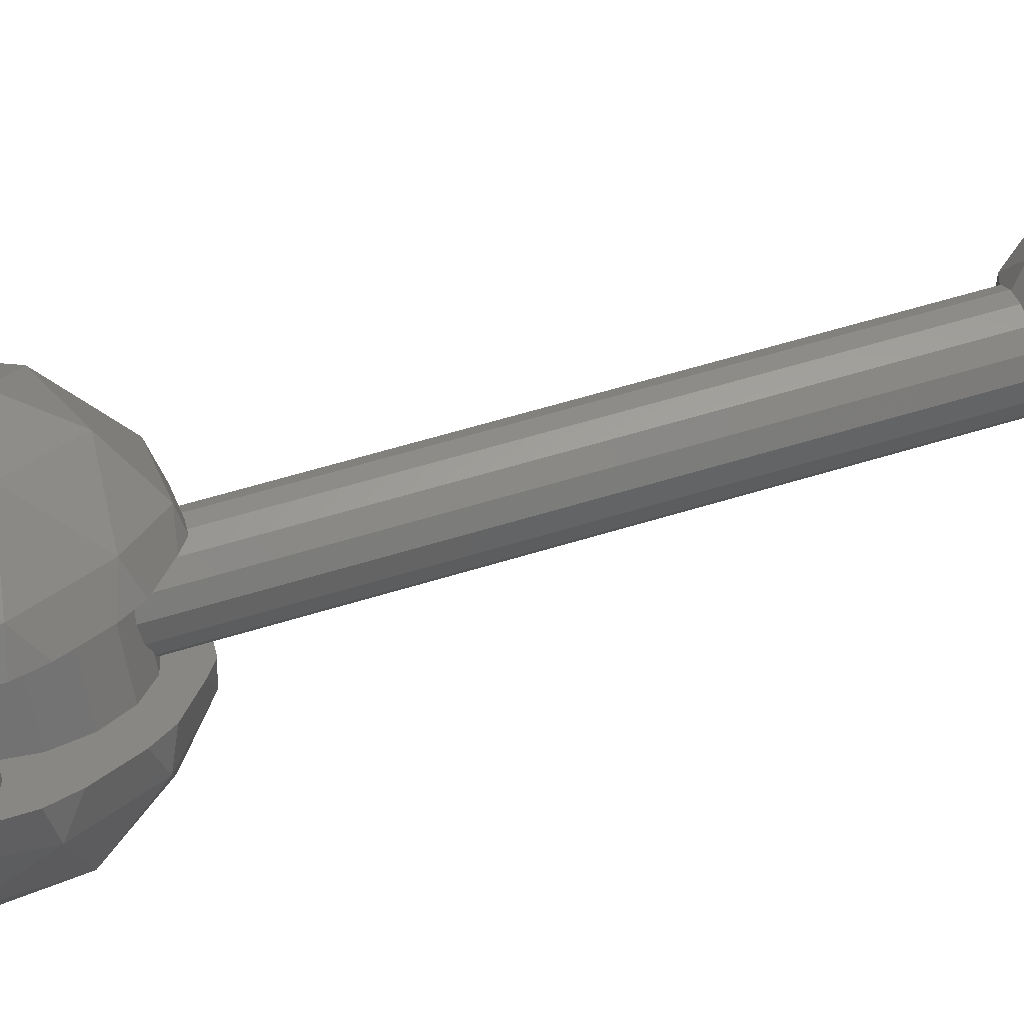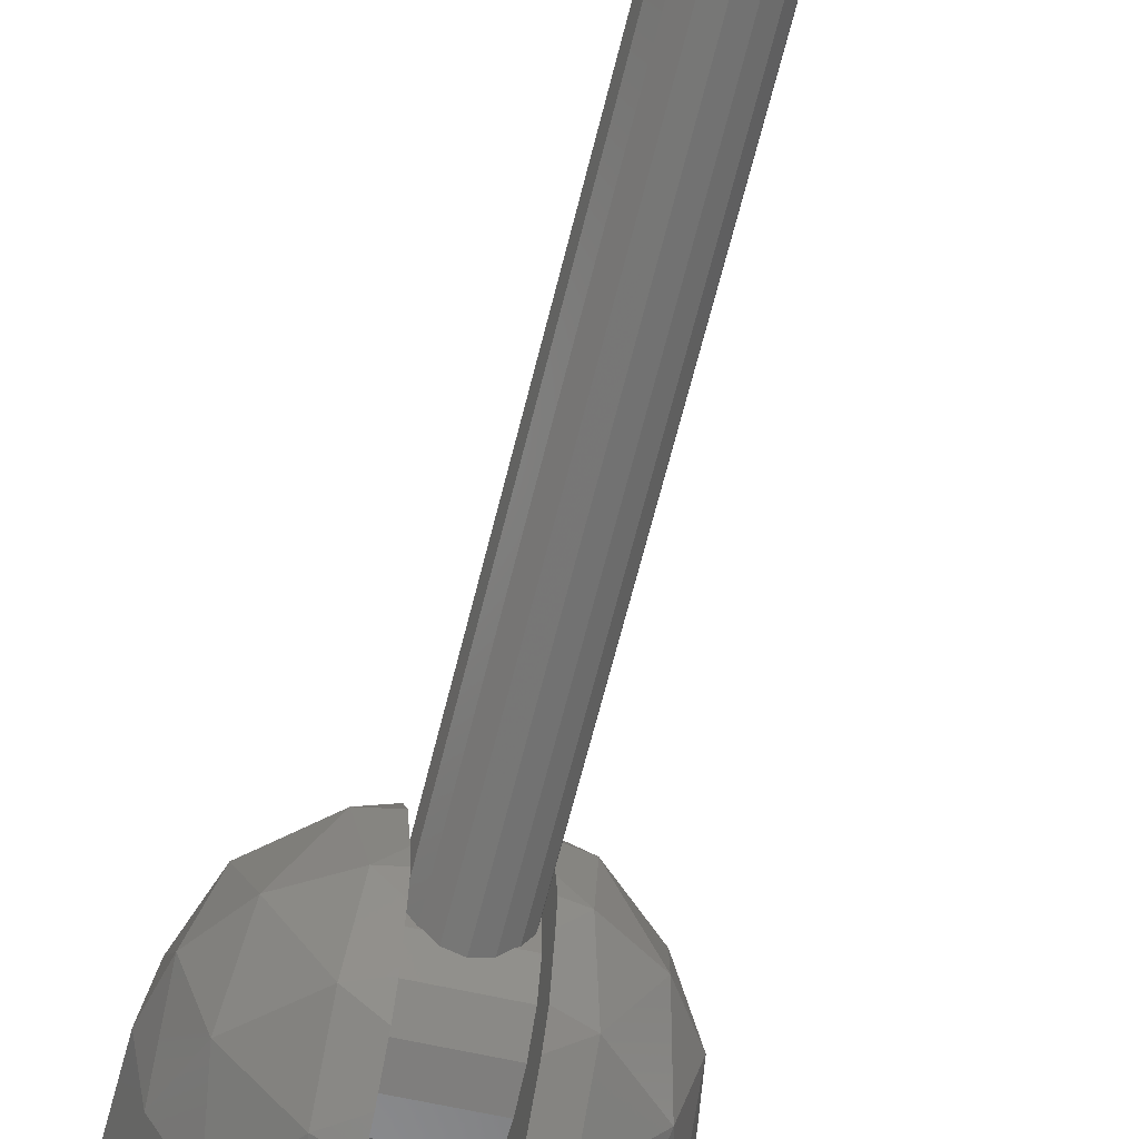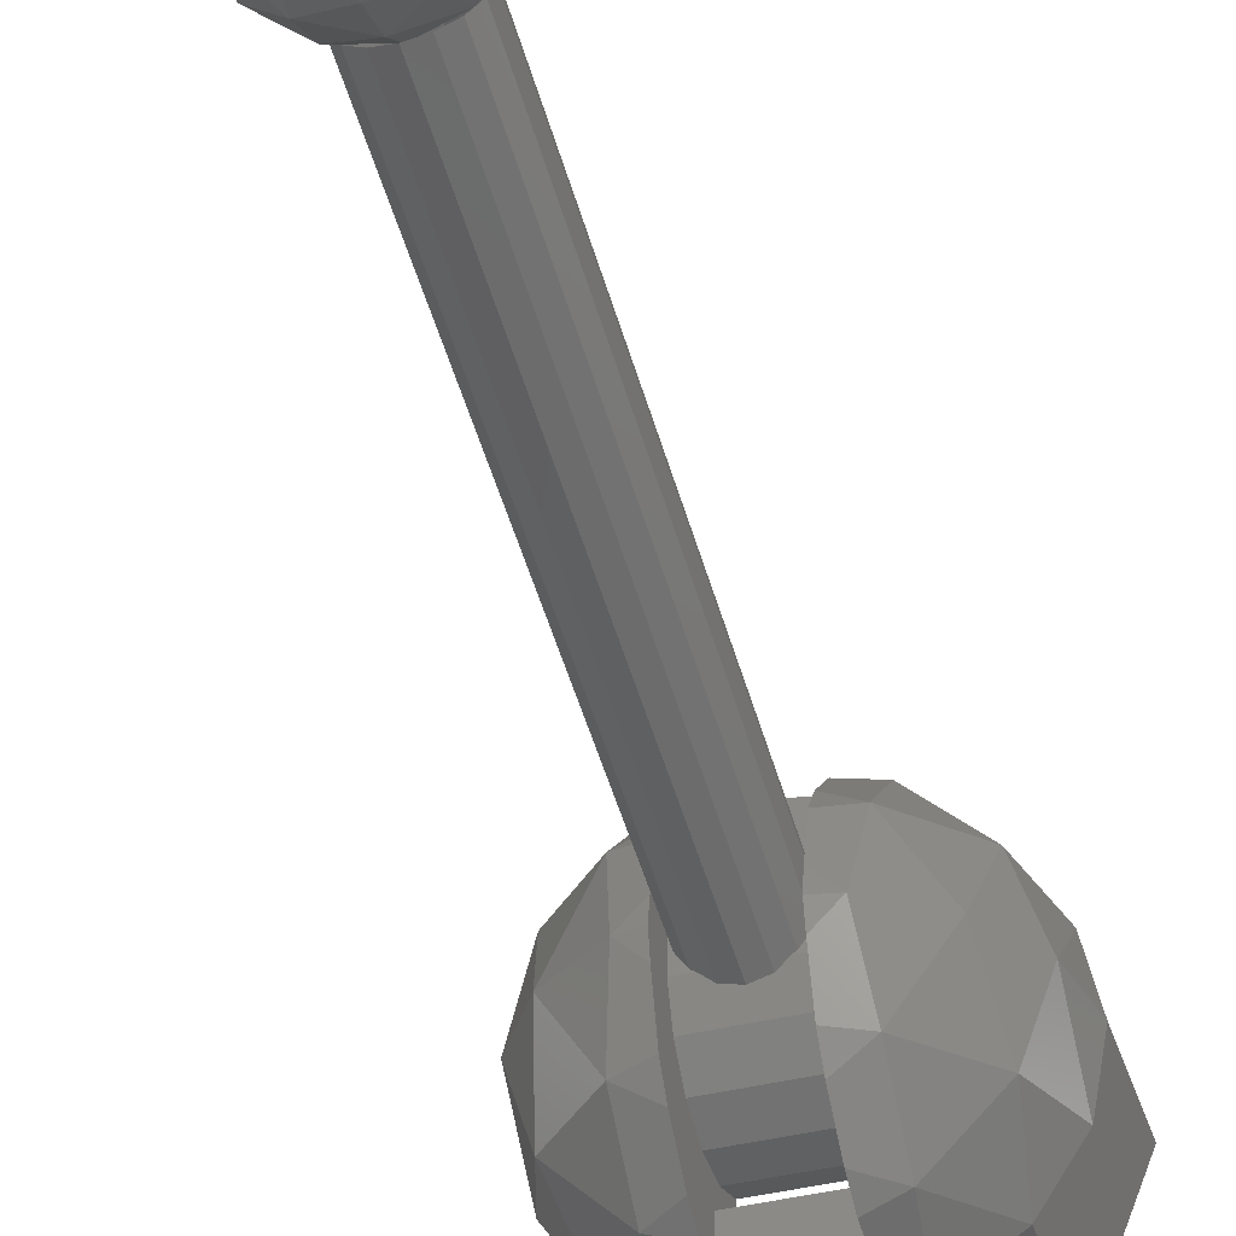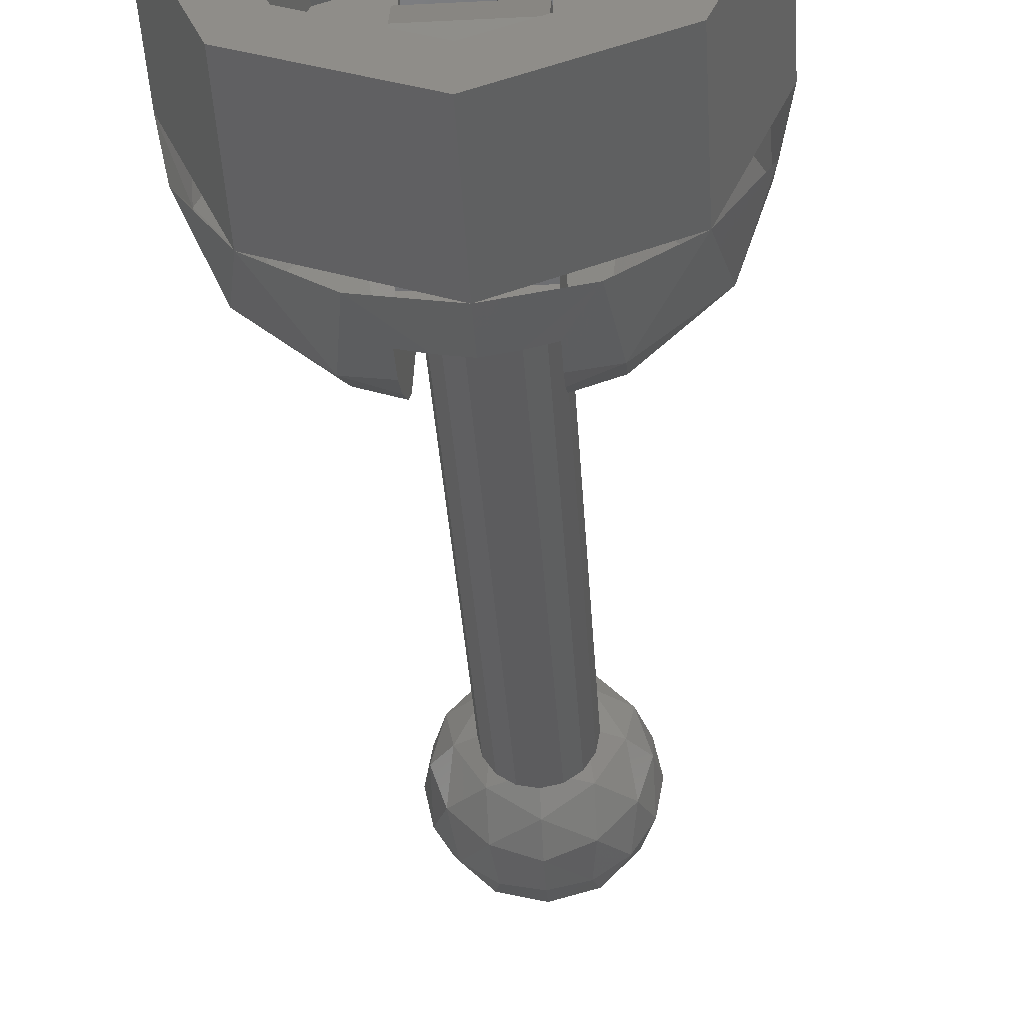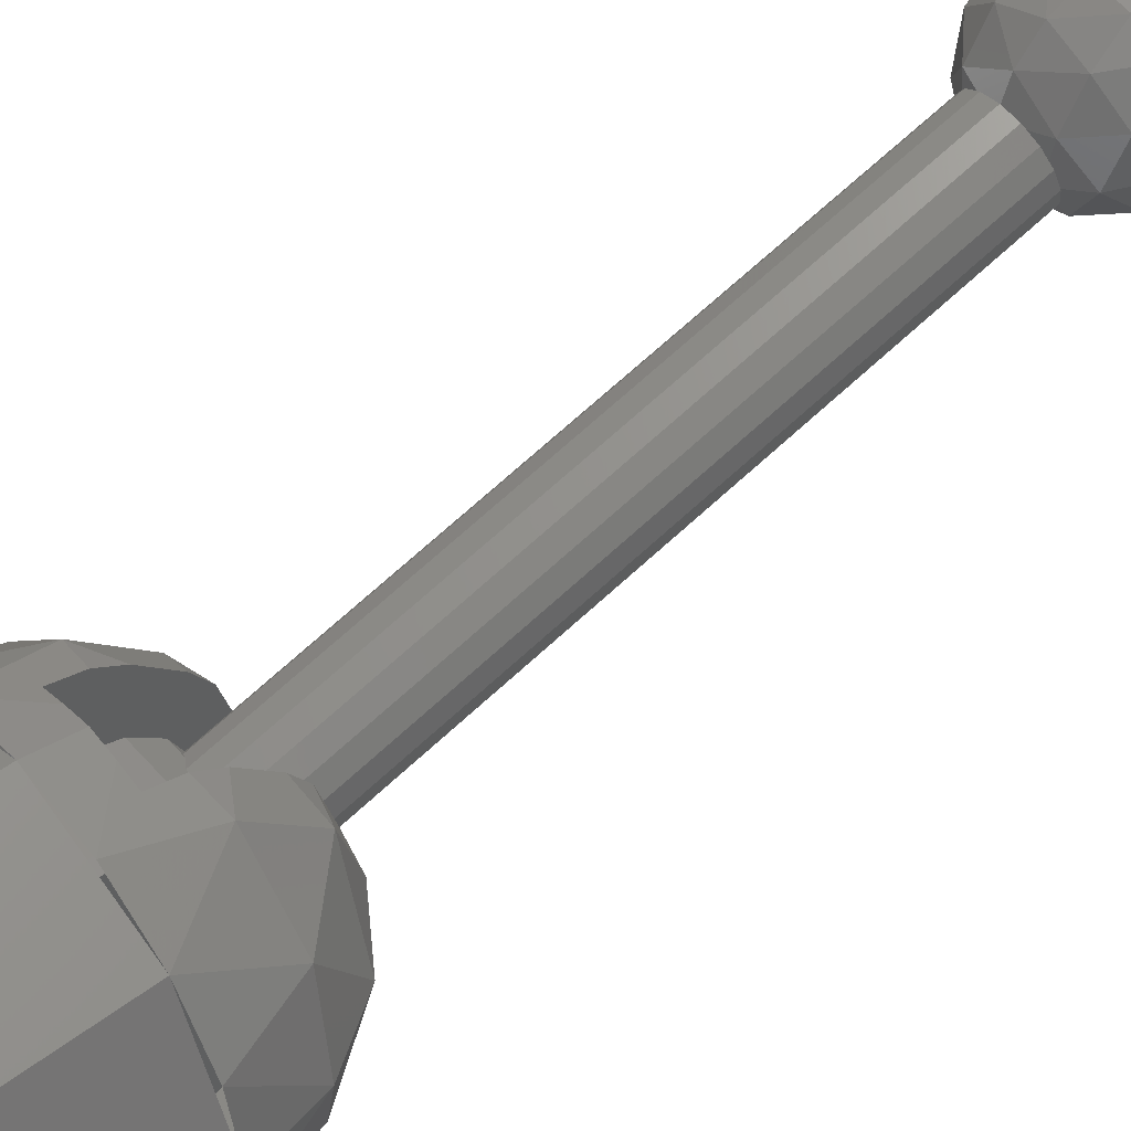
<metadata>
{"format":"stl","ext":"stl","renderer":"f3d","projection":"perspective","resolution":1024,"background":"white","views":[{"elev":-61.6,"azim":-80.7,"up":"+Z"},{"elev":-53.3,"azim":-14.8,"up":"+Z"},{"elev":-40.0,"azim":17.5,"up":"+Z"},{"elev":-46.8,"azim":-176.7,"up":"+Z"},{"elev":50.3,"azim":-129.7,"up":"+Z"}]}
</metadata>
<code>
# stl→obj: 248 verts, 424 faces
v 0 0 -0.3041
v 0.08 0 -0.2
v -0.08 0 -0.2
v 0 0 0.3041
v -0.08 0 0.2
v 0.08 0 0.2
v 0.08 0.08 -0.2
v 0 0.08 -0.24
v -0.08 0.08 -0.2
v -0.08 0.08 0.2
v 0 0.08 0.24
v 0.08 0.08 0.2
v 0.2957 -0.04256 0
v 0.2957 0.08 -0.1226
v 0.32 0.08 0
v 0.2509 -0.06048 -0.1405
v 0.2262 0.08 -0.2262
v 0.1405 -0.06048 -0.2509
v 0.1226 0.08 -0.2957
v 0.08 0 -0.2851
v 0.04256 0 -0.2957
v 0.2262 -0.1462 0
v 0.1405 -0.1709 -0.1405
v 0.08 -0.0974 -0.2403
v 0.08 -0.05276 -0.2702
v 0.1226 -0.2157 0
v 0.08 -0.1902 -0.1328
v 0.08 -0.1603 -0.1774
v 0.08 -0.2241 0
v 0.08 -0.2157 -0.04256
v 0.2957 0.08 0.1226
v 0.2509 -0.06048 0.1405
v 0.2262 0.08 0.2262
v 0.1405 -0.06048 0.2509
v 0.1226 0.08 0.2957
v 0.04256 0 0.2957
v 0.08 0 0.2851
v 0.1405 -0.1709 0.1405
v 0.08 -0.05276 0.2702
v 0.08 -0.0974 0.2403
v 0.08 -0.1603 0.1774
v 0.08 -0.1902 0.1328
v 0.08 -0.2157 0.04256
v -0.2957 -0.04256 0
v -0.2957 0.08 0.1226
v -0.32 0.08 0
v -0.2509 -0.06048 0.1405
v -0.2262 0.08 0.2262
v -0.1405 -0.06048 0.2509
v -0.1226 0.08 0.2957
v -0.08 0 0.2851
v -0.04256 0 0.2957
v -0.2262 -0.1462 0
v -0.1405 -0.1709 0.1405
v -0.08 -0.0974 0.2403
v -0.08 -0.05276 0.2702
v -0.1226 -0.2157 0
v -0.08 -0.1902 0.1328
v -0.08 -0.1603 0.1774
v -0.08 -0.2241 0
v -0.08 -0.2157 0.04256
v -0.2957 0.08 -0.1226
v -0.2509 -0.06048 -0.1405
v -0.2262 0.08 -0.2262
v -0.1405 -0.06048 -0.2509
v -0.1226 0.08 -0.2957
v -0.04256 0 -0.2957
v -0.08 0 -0.2851
v -0.1405 -0.1709 -0.1405
v -0.08 -0.05276 -0.2702
v -0.08 -0.0974 -0.2403
v -0.08 -0.1603 -0.1774
v -0.08 -0.1902 -0.1328
v -0.08 -0.2157 -0.04256
v 0.08 0.08 0
v -0.08 0.08 0
v 0.2217 0.08 0.09184
v 0.24 0.08 0
v 0.2217 0.08 -0.09184
v 0.1697 0.08 -0.1697
v 0.09184 0.08 -0.2217
v -0.09184 0.08 -0.2217
v -0.1697 0.08 -0.1697
v -0.2217 0.08 -0.09184
v -0.24 0.08 0
v -0.2217 0.08 0.09184
v -0.1697 0.08 0.1697
v -0.09184 0.08 0.2217
v 0.09184 0.08 0.2217
v 0.1697 0.08 0.1697
v -0.24 0.32 0
v -0.1697 0.32 0.1697
v 0 0.32 0.24
v 0.1697 0.32 0.1697
v 0.24 0.32 -0
v 0.24 0.08 -0
v 0.1697 0.32 -0.1697
v -0 0.32 -0.24
v -0 0.08 -0.24
v -0.1697 0.32 -0.1697
v -0.32 0.32 0
v -0.2263 0.08 0.2263
v -0.2263 0.32 0.2263
v 0 0.08 0.32
v 0 0.32 0.32
v 0.2263 0.08 0.2263
v 0.2263 0.32 0.2263
v 0.32 0.08 -0
v 0.32 0.32 -0
v 0.2263 0.08 -0.2263
v 0.2263 0.32 -0.2263
v -0 0.08 -0.32
v -0 0.32 -0.32
v -0.2263 0.08 -0.2263
v -0.2263 0.32 -0.2263
v 0 0.08 -0.32
v -0.08 0.1546 -0.04144
v -0.08 0.1269 -0.09743
v -0.08 0 0
v -0.08 0.07999 -0.1386
v -0.08 0.02086 -0.1587
v -0.08 -0.04144 -0.1546
v -0.08 -0.09743 -0.1269
v -0.08 -0.1386 -0.07999
v -0.08 -0.1587 -0.02086
v -0.08 -0.1546 0.04144
v -0.08 -0.1269 0.09743
v -0.08 -0.07999 0.1386
v -0.08 -0.02086 0.1587
v -0.08 0.04144 0.1546
v -0.08 0.09743 0.1269
v -0.08 0.1386 0.07999
v -0.08 0.1587 0.02086
v 0.08 0 0
v 0.08 0.1546 -0.04144
v 0.08 0.1587 0.02086
v 0.08 0.1386 0.07999
v 0.08 0.09743 0.1269
v 0.08 0.04144 0.1546
v 0.08 -0.02086 0.1587
v 0.08 -0.07999 0.1386
v 0.08 -0.1269 0.09743
v 0.08 -0.1546 0.04144
v 0.08 -0.1587 -0.02086
v 0.08 -0.1386 -0.07999
v 0.08 -0.09743 -0.1269
v 0.08 -0.04144 -0.1546
v 0.08 0.02086 -0.1587
v 0.08 0.07999 -0.1386
v 0.08 0.1269 -0.09743
v 0 -1.441 0.4497
v 0 -1.468 0.3937
v 0.06123 -1.457 0.3905
v 0 -1.394 0.4908
v 0.07029 -1.417 0.4526
v 0.1131 -1.423 0.3815
v 0 -1.335 0.5109
v 0.07029 -1.349 0.4916
v 0.1254 -1.363 0.4383
v 0.1478 -1.373 0.3681
v 0 -1.272 0.5068
v 0.06123 -1.275 0.495
v 0.1131 -1.284 0.4615
v 0.1478 -1.298 0.4114
v 0.16 -1.314 0.3522
v 0.1478 -1.33 0.2931
v 0.1254 -1.4 0.3025
v 0.1131 -1.343 0.2429
v 0.07029 -1.414 0.2493
v 0.06123 -1.352 0.2094
v 0 -1.411 0.2253
v 0 -1.355 0.1977
v 0.07029 -1.453 0.3168
v 0 -1.452 0.2723
v 0 -1.472 0.3314
v 0.1478 -1.255 0.3364
v 0.1254 -1.228 0.4019
v 0.07029 -1.213 0.4551
v 0 -1.216 0.4792
v 0.1131 -1.204 0.3229
v 0.07029 -1.174 0.3877
v 0 -1.175 0.4322
v 0.06123 -1.171 0.314
v 0 -1.155 0.3731
v 0 -1.159 0.3108
v 0 -1.187 0.2548
v 0 -1.234 0.2136
v 0.07029 -1.211 0.2519
v 0 -1.293 0.1936
v 0.07029 -1.278 0.2129
v 0.1254 -1.264 0.2661
v -0.16 -1.314 0.3522
v -0.1478 -1.373 0.3681
v -0.1478 -1.298 0.4114
v -0.1254 -1.363 0.4383
v -0.1131 -1.284 0.4615
v -0.07029 -1.349 0.4916
v -0.06123 -1.275 0.495
v -0.1131 -1.423 0.3815
v -0.07029 -1.417 0.4526
v -0.06123 -1.457 0.3905
v -0.07029 -1.453 0.3168
v -0.07029 -1.414 0.2493
v -0.1254 -1.4 0.3025
v -0.06123 -1.352 0.2094
v -0.1131 -1.343 0.2429
v -0.1478 -1.33 0.2931
v -0.06123 -1.171 0.314
v -0.07029 -1.174 0.3877
v -0.1131 -1.204 0.3229
v -0.07029 -1.213 0.4551
v -0.1254 -1.228 0.4019
v -0.1478 -1.255 0.3364
v -0.1254 -1.264 0.2661
v -0.07029 -1.278 0.2129
v -0.07029 -1.211 0.2519
v 0.08 -1.181 0.3167
v 0.08 -0.1307 0.03504
v 0.07391 -0.1228 0.06461
v 0.07391 -1.173 0.3463
v 0.05657 -0.116 0.08968
v 0.05657 -1.167 0.3714
v 0.03061 -0.1115 0.1064
v 0.03061 -1.162 0.3881
v -0 -0.11 0.1123
v -0 -1.161 0.394
v -0.03061 -0.1115 0.1064
v -0.03061 -1.162 0.3881
v -0.05657 -0.116 0.08968
v -0.05657 -1.167 0.3714
v -0.07391 -0.1228 0.06461
v -0.07391 -1.173 0.3463
v -0.08 -0.1307 0.03504
v -0.08 -1.181 0.3167
v -0.07391 -0.1386 0.005464
v -0.07391 -1.189 0.2872
v -0.05657 -0.1453 -0.01961
v -0.05657 -1.196 0.2621
v -0.03061 -0.1498 -0.03636
v -0.03061 -1.2 0.2453
v 0 -0.1514 -0.04224
v 0 -1.202 0.2395
v 0.03061 -0.1498 -0.03636
v 0.03061 -1.2 0.2453
v 0.05657 -0.1453 -0.01961
v 0.05657 -1.196 0.2621
v 0.07391 -0.1386 0.005464
v 0.07391 -1.189 0.2872
f 1 2 3
f 4 5 6
f 7 8 9
f 10 11 12
f 13 14 15
f 13 16 14
f 16 17 14
f 16 18 17
f 18 19 17
f 20 21 19
f 22 16 13
f 22 23 16
f 23 18 16
f 24 25 18
f 26 23 22
f 27 28 23
f 29 30 26
f 15 31 13
f 31 32 13
f 31 33 32
f 33 34 32
f 33 35 34
f 35 36 37
f 13 32 22
f 32 38 22
f 32 34 38
f 34 39 40
f 22 38 26
f 38 41 42
f 26 43 29
f 44 45 46
f 44 47 45
f 47 48 45
f 47 49 48
f 49 50 48
f 51 52 50
f 53 47 44
f 53 54 47
f 54 49 47
f 55 56 49
f 57 54 53
f 58 59 54
f 60 61 57
f 46 62 44
f 62 63 44
f 62 64 63
f 64 65 63
f 64 66 65
f 66 67 68
f 44 63 53
f 63 69 53
f 63 65 69
f 65 70 71
f 53 69 57
f 69 72 73
f 57 74 60
f 7 2 75
f 75 30 29
f 75 6 12
f 29 43 75
f 10 5 76
f 76 61 60
f 76 3 9
f 60 74 76
f 21 20 2
f 21 2 1
f 3 68 67
f 3 67 1
f 3 2 7
f 3 7 9
f 52 51 5
f 52 5 4
f 6 37 36
f 6 36 4
f 6 5 10
f 6 10 12
f 75 77 78
f 75 78 79
f 7 75 79
f 7 79 80
f 7 80 81
f 7 81 8
f 82 83 9
f 82 9 8
f 83 84 76
f 83 76 9
f 76 84 85
f 76 85 86
f 10 76 86
f 10 86 87
f 10 87 88
f 10 88 11
f 89 90 12
f 89 12 11
f 90 77 75
f 90 75 12
f 85 91 92
f 85 92 87
f 87 92 93
f 87 93 11
f 11 93 94
f 11 94 90
f 90 94 95
f 90 95 96
f 96 95 97
f 96 97 80
f 80 97 98
f 80 98 99
f 99 98 100
f 99 100 83
f 83 100 91
f 83 91 85
f 101 46 102
f 101 102 103
f 103 102 104
f 103 104 105
f 105 104 106
f 105 106 107
f 107 106 108
f 107 108 109
f 109 108 110
f 109 110 111
f 111 110 112
f 111 112 113
f 113 112 114
f 113 114 115
f 115 114 46
f 115 46 101
f 91 101 103
f 91 103 92
f 92 103 105
f 92 105 93
f 93 105 107
f 93 107 94
f 94 107 109
f 94 109 95
f 95 109 111
f 95 111 97
f 97 111 113
f 97 113 98
f 98 113 115
f 98 115 100
f 100 115 101
f 100 101 91
f 25 20 19
f 25 19 18
f 1 116 19
f 1 19 21
f 18 23 28
f 18 28 24
f 26 30 27
f 26 27 23
f 35 37 39
f 35 39 34
f 35 104 4
f 35 4 36
f 41 38 34
f 41 34 40
f 38 42 43
f 38 43 26
f 56 51 50
f 56 50 49
f 4 104 50
f 4 50 52
f 49 54 59
f 49 59 55
f 57 61 58
f 57 58 54
f 66 68 70
f 66 70 65
f 66 116 1
f 66 1 67
f 72 69 65
f 72 65 71
f 69 73 74
f 69 74 57
f 2 20 25
f 2 25 24
f 75 2 24
f 75 24 28
f 28 27 30
f 28 30 75
f 39 37 6
f 39 6 40
f 40 6 75
f 40 75 41
f 75 43 42
f 75 42 41
f 5 51 56
f 5 56 55
f 76 5 55
f 76 55 59
f 59 58 61
f 59 61 76
f 70 68 3
f 70 3 71
f 71 3 76
f 71 76 72
f 76 74 73
f 76 73 72
f 117 118 119
f 118 120 119
f 120 121 119
f 121 122 119
f 122 123 119
f 123 124 119
f 124 125 119
f 125 126 119
f 126 127 119
f 127 128 119
f 128 129 119
f 129 130 119
f 130 131 119
f 131 132 119
f 132 133 119
f 133 117 119
f 134 135 136
f 134 136 137
f 134 137 138
f 134 138 139
f 134 139 140
f 134 140 141
f 134 141 142
f 134 142 143
f 134 143 144
f 134 144 145
f 134 145 146
f 134 146 147
f 134 147 148
f 134 148 149
f 134 149 150
f 134 150 135
f 151 152 153
f 154 151 155
f 155 151 153
f 155 153 156
f 157 154 158
f 158 154 155
f 158 155 159
f 159 155 156
f 159 156 160
f 161 157 162
f 162 157 158
f 162 158 163
f 163 158 159
f 163 159 164
f 164 159 160
f 164 160 165
f 165 160 166
f 160 167 166
f 166 167 168
f 167 169 168
f 168 169 170
f 169 171 170
f 170 171 172
f 160 156 167
f 156 173 167
f 167 173 169
f 173 174 169
f 169 174 171
f 156 153 173
f 153 175 173
f 173 175 174
f 153 152 175
f 165 176 164
f 176 177 164
f 164 177 163
f 177 178 163
f 163 178 162
f 178 179 162
f 162 179 161
f 176 180 177
f 180 181 177
f 177 181 178
f 181 182 178
f 178 182 179
f 180 183 181
f 183 184 181
f 181 184 182
f 183 185 184
f 186 185 183
f 187 186 188
f 188 186 183
f 188 183 180
f 189 187 190
f 190 187 188
f 190 188 191
f 191 188 180
f 191 180 176
f 172 189 170
f 170 189 190
f 170 190 168
f 168 190 191
f 168 191 166
f 166 191 176
f 166 176 165
f 192 193 194
f 193 195 194
f 194 195 196
f 195 197 196
f 196 197 198
f 197 157 198
f 198 157 161
f 193 199 195
f 199 200 195
f 195 200 197
f 200 154 197
f 197 154 157
f 199 201 200
f 201 151 200
f 200 151 154
f 201 152 151
f 175 152 201
f 174 175 202
f 202 175 201
f 202 201 199
f 171 174 203
f 203 174 202
f 203 202 204
f 204 202 199
f 204 199 193
f 172 171 205
f 205 171 203
f 205 203 206
f 206 203 204
f 206 204 207
f 207 204 193
f 207 193 192
f 184 185 208
f 182 184 209
f 209 184 208
f 209 208 210
f 179 182 211
f 211 182 209
f 211 209 212
f 212 209 210
f 212 210 213
f 161 179 198
f 198 179 211
f 198 211 196
f 196 211 212
f 196 212 194
f 194 212 213
f 194 213 192
f 192 213 207
f 213 214 207
f 207 214 206
f 214 215 206
f 206 215 205
f 215 189 205
f 205 189 172
f 213 210 214
f 210 216 214
f 214 216 215
f 216 187 215
f 215 187 189
f 210 208 216
f 208 186 216
f 216 186 187
f 208 185 186
f 117 135 150
f 117 150 118
f 118 150 149
f 118 149 120
f 120 149 148
f 120 148 121
f 121 148 147
f 121 147 122
f 122 147 146
f 122 146 123
f 123 146 145
f 123 145 124
f 124 145 144
f 124 144 125
f 125 144 143
f 125 143 126
f 126 143 142
f 126 142 127
f 127 142 141
f 127 141 128
f 128 141 140
f 128 140 129
f 129 140 139
f 129 139 130
f 130 139 138
f 130 138 131
f 131 138 137
f 131 137 132
f 132 137 136
f 132 136 133
f 133 136 135
f 133 135 117
f 217 218 219
f 217 219 220
f 220 219 221
f 220 221 222
f 222 221 223
f 222 223 224
f 224 223 225
f 224 225 226
f 226 225 227
f 226 227 228
f 228 227 229
f 228 229 230
f 230 229 231
f 230 231 232
f 232 231 233
f 232 233 234
f 234 233 235
f 234 235 236
f 236 235 237
f 236 237 238
f 238 237 239
f 238 239 240
f 240 239 241
f 240 241 242
f 242 241 243
f 242 243 244
f 244 243 245
f 244 245 246
f 246 245 247
f 246 247 248
f 248 247 218
f 248 218 217

</code>
